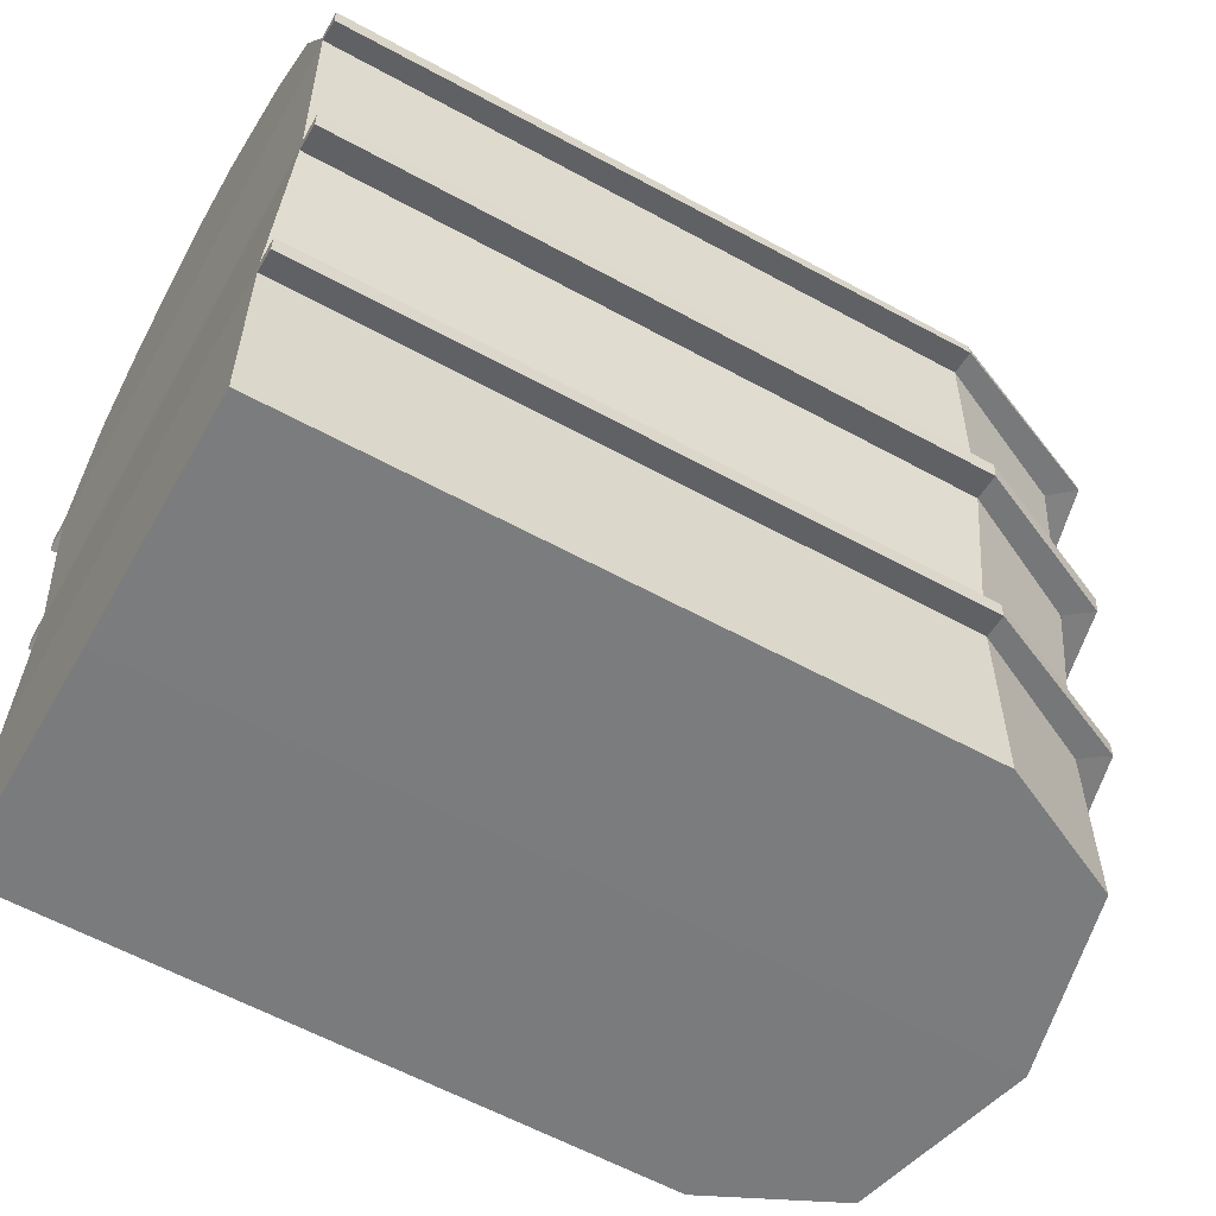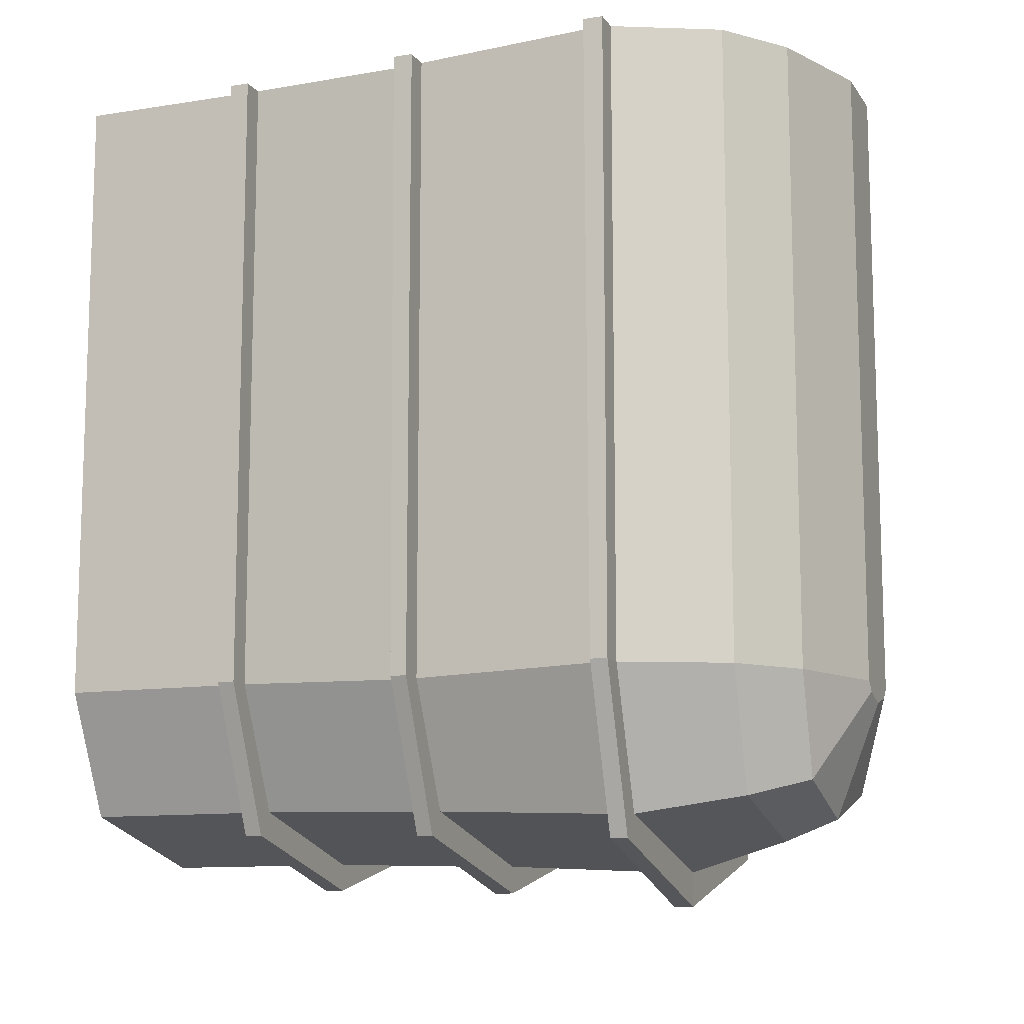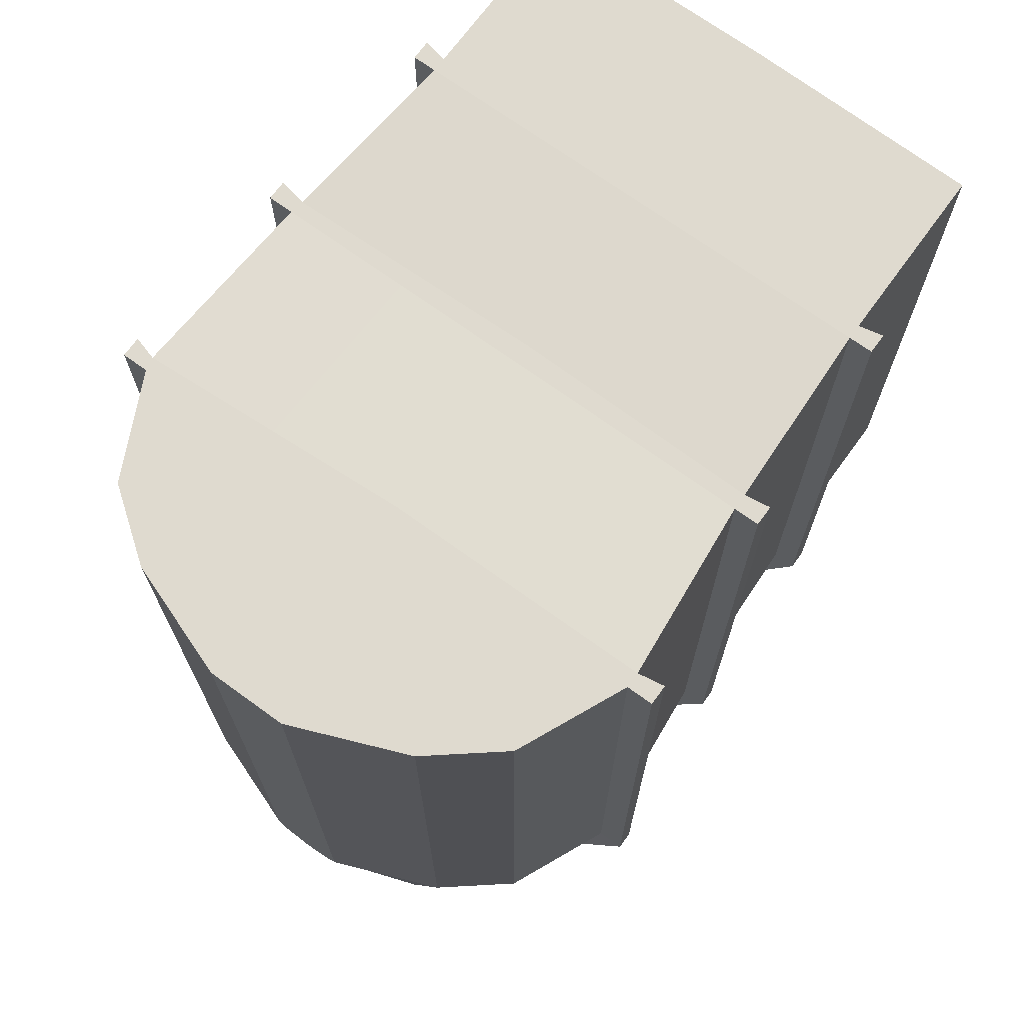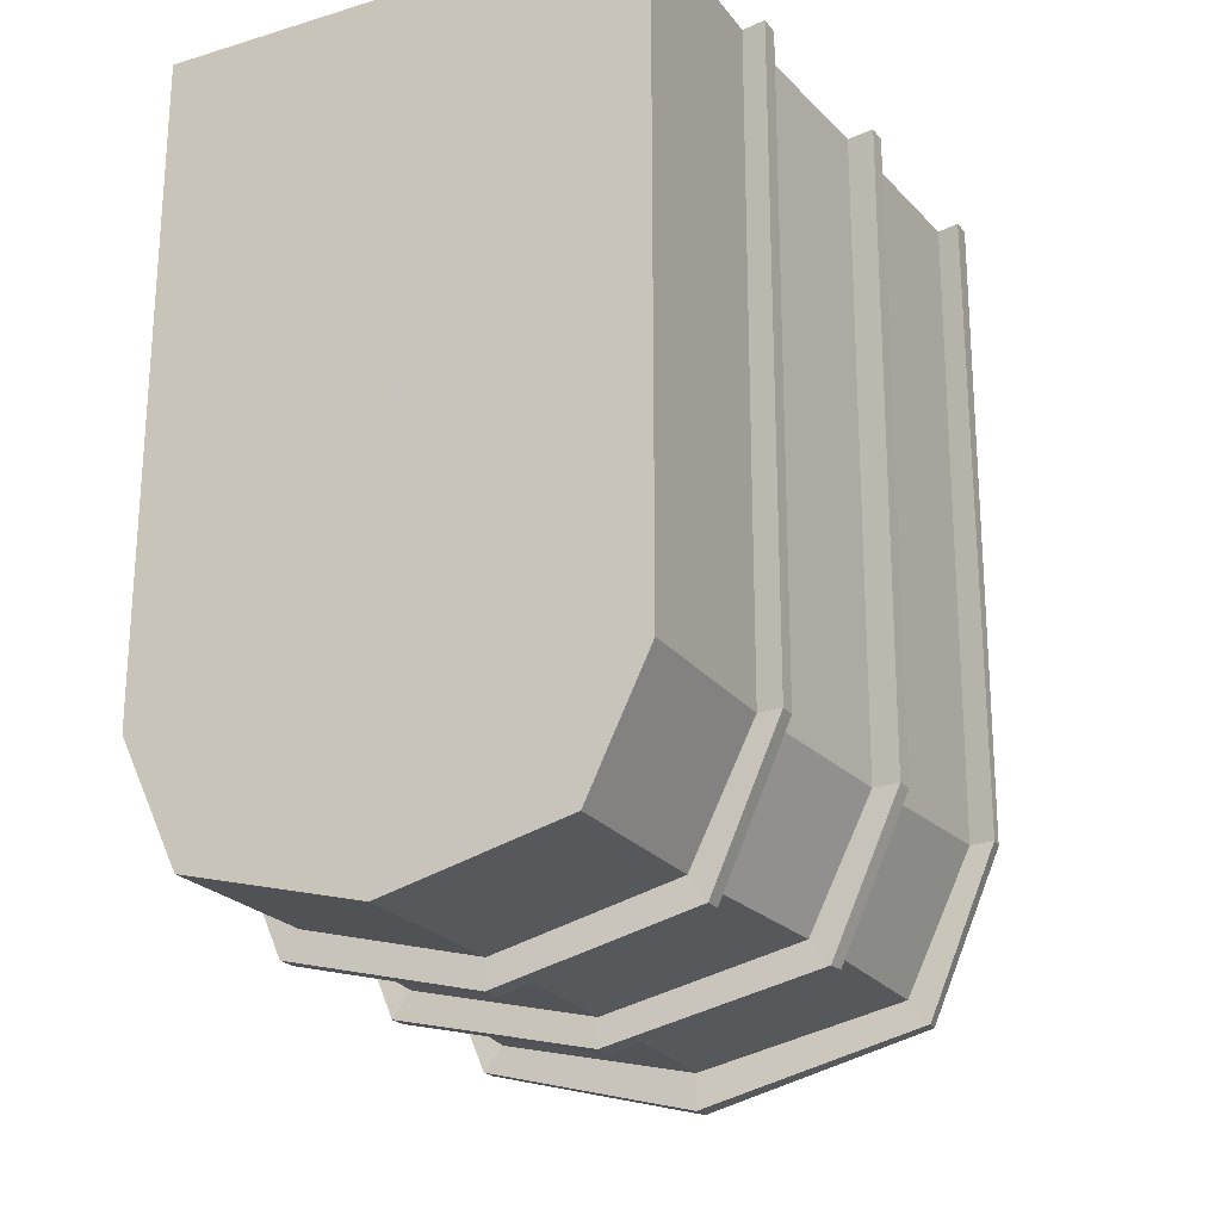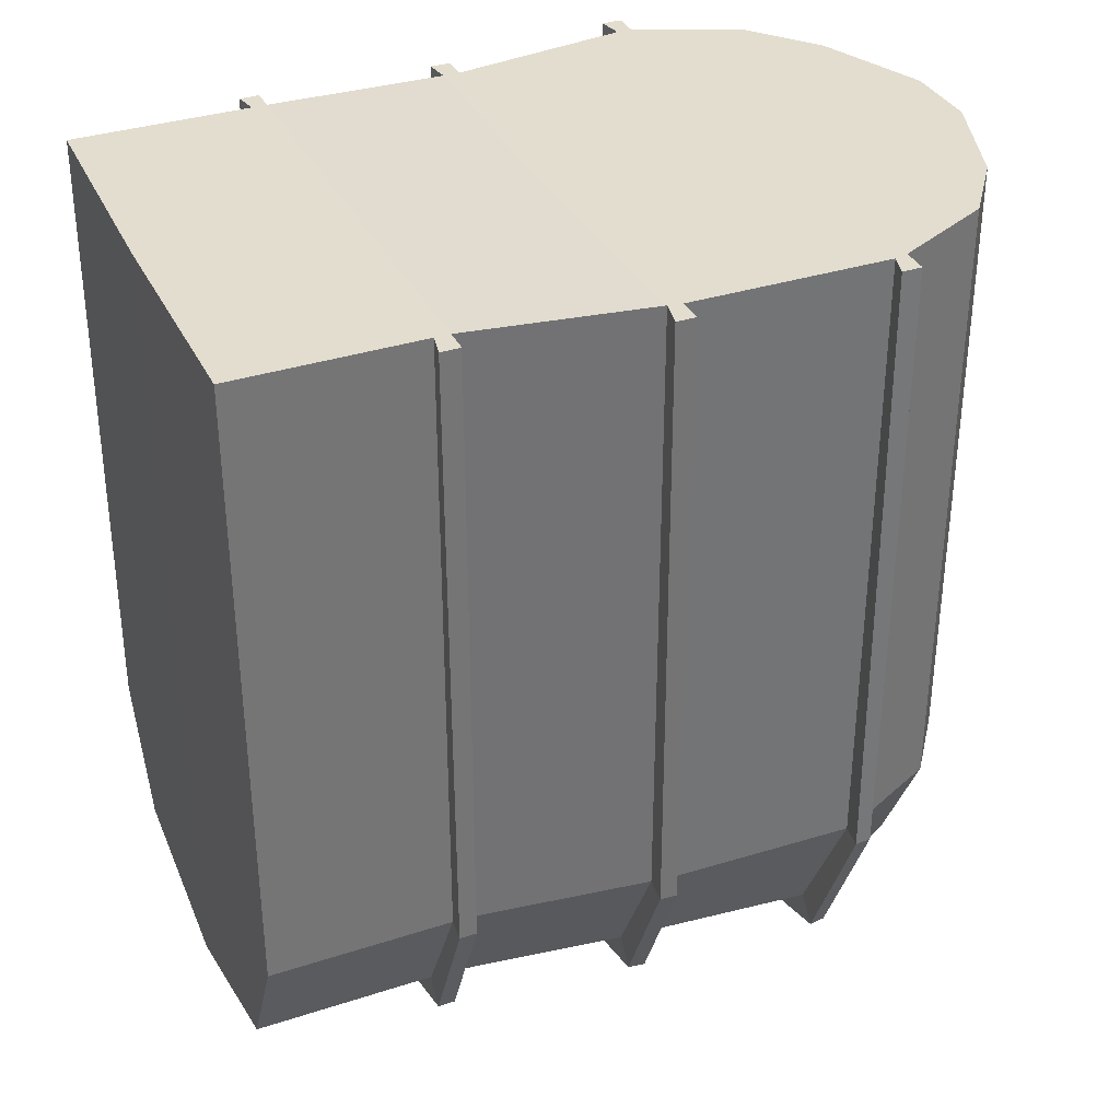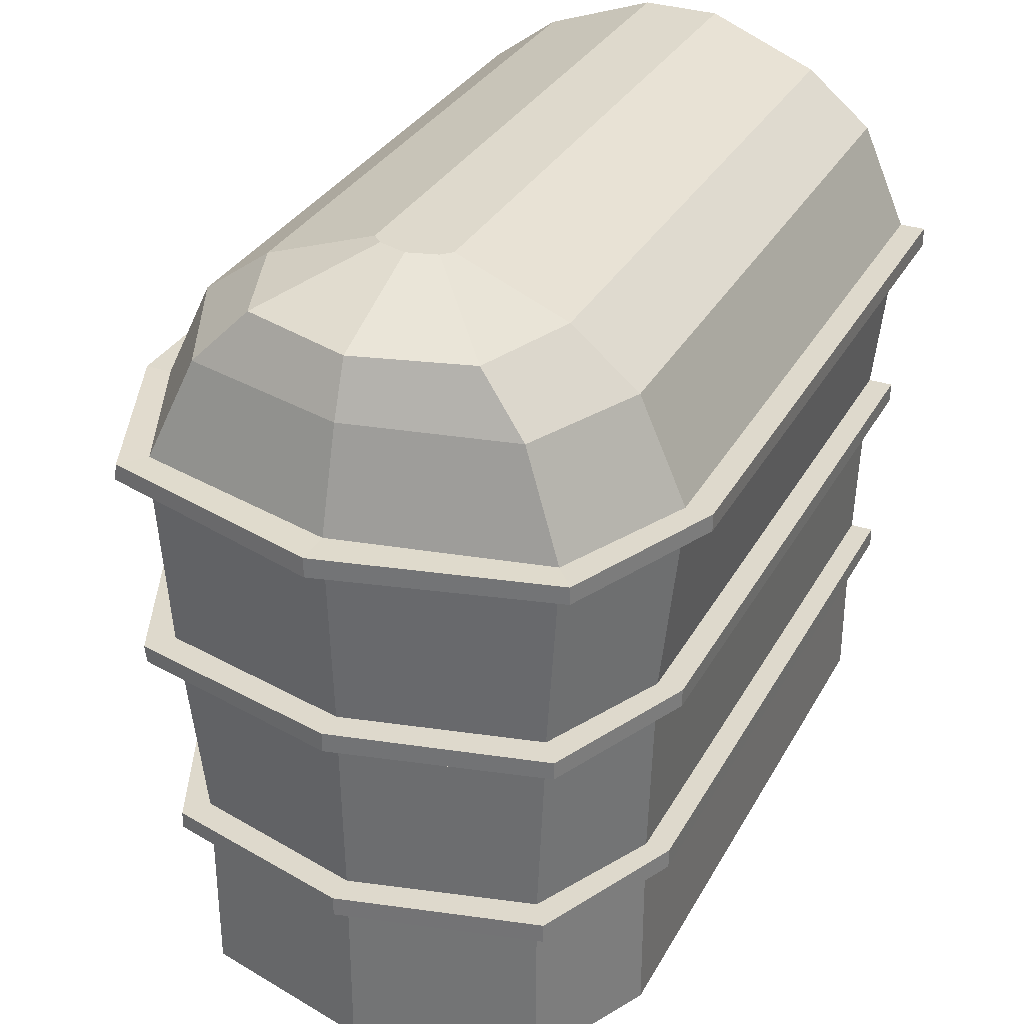
<metadata>
{"format":"obj","ext":"obj","renderer":"f3d","projection":"perspective","resolution":1024,"background":"white","views":[{"elev":-58.7,"azim":60.5,"up":"+Y"},{"elev":-11.4,"azim":111.2,"up":"+Z"},{"elev":70.6,"azim":-144.0,"up":"+Z"},{"elev":-22.1,"azim":26.7,"up":"+Z"},{"elev":34.8,"azim":66.5,"up":"+Z"},{"elev":32.2,"azim":-155.1,"up":"+Y"}]}
</metadata>
<code>
o Cube
v 0.09789 1 -0.8
v 0.6 -1 -0.8
v 0.09789 1 0.8
v 0.6 -1 0.8
v -0.0987 1 -0.8
v -0.6 -1 -0.8
v -0.0987 1 0.8
v -0.6 -0.9875 0.8
v 0 -1 -1.229
v -0.000403 1 0.8
v 0 -1 0.8
v -0.000403 1 -0.8468
v 0.6518 0 -0.8137
v -0.6187 0 0.7863
v 0.6518 0 0.7863
v -0.6187 0 -0.8137
v -0.000323 0 -1.242
v -0.000323 0 0.7863
v 0.6 -0.5 -0.8
v 0.6 -0.5 0.8
v -0.6 -0.5 -0.8
v 0 -0.5 -1.229
v 0 -0.5 0.8
v -0.6 -0.5 0.8
v -0.6632 0.4875 0.8
v 0.6686 0.5223 -0.8
v 0.6686 0.5223 0.8
v -0.6632 0.4875 -0.8
v -0.000485 0.5 -1.265
v -0.000403 0.5 0.8
v -0.5467 0.75 0.8
v 0.5459 0.7757 -0.8
v 0.5459 0.7757 0.8
v -0.5467 0.75 -0.8
v -0.000403 0.75 -1.191
v -0.000403 0.75 0.8
v 0.6 -0.5375 -0.8
v 0.6 -0.5375 0.8
v -0.6 -0.55 -0.8
v 0 -0.55 -1.229
v 0 -0.55 0.8
v -0.6 -0.5375 0.8
v -0.6184 -0.04082 0.7863
v 0.6456 -0.03558 -0.8137
v 0.6456 -0.03558 0.7863
v -0.6184 -0.04082 -0.8137
v -0.000323 -0.05 -1.242
v -0.000323 -0.05 0.7863
v 0.6764 0.4891 -0.8
v 0.6764 0.4891 0.8
v -0.6632 0.4487 -0.8
v -0.000485 0.45 -1.265
v -0.000403 0.45 0.8
v -0.6632 0.4487 0.8
v -0.682 -0.05 0.7863
v -0.682 0 0.7863
v 0.7158 0 -0.8137
v 0.7151 0 0.7863
v -0.6815 0 -0.8137
v -0.66 -0.55 0.8
v -0.66 -0.5 0.8
v -0.6602 -0.5 -0.8
v 0.6598 -0.5 -0.8
v 0.66 -0.5 0.8
v -0.7285 0.4375 0.8
v -0.7285 0.4875 0.8
v 0.7345 0.5223 -0.8
v 0.7339 0.5223 0.8
v -0.7292 0.4875 -0.8
v 0.6598 -0.5437 -0.8
v 0.66 -0.55 0.8
v -0.66 -0.55 -0.8
v 0.7124 -0.04279 -0.8137
v 0.7151 -0.05 0.7863
v -0.6813 -0.04541 -0.8137
v 0.7387 0.4807 -0.8
v 0.7339 0.4723 0.8
v -0.7292 0.4431 -0.8
v -0.3783 0.887 0.8
v 0.3775 0.8998 -0.8
v 0.3775 0.8998 0.8
v -0.3783 0.887 -0.8
v -0.000403 0.887 -1.138
v -0.000403 0.887 0.8
v -0.4489 -1 -1.114
v -0.04955 1 0.8
v -0.3 -0.9937 0.8
v -0.07487 1 -0.8247
v -0.4751 0 -1.128
v -0.3095 0 0.7863
v -0.3 -0.5 0.8
v -0.4489 -0.5 -1.114
v -0.5107 0.4938 -1.147
v -0.3318 0.4938 0.8
v -0.4094 0.75 -1.103
v -0.2736 0.75 0.8
v -0.4489 -0.55 -1.114
v -0.3 -0.5437 0.8
v -0.3094 -0.04541 0.7863
v -0.4749 -0.04541 -1.128
v -0.3318 0.4494 0.8
v -0.5107 0.4494 -1.147
v -0.2836 0.887 -1.059
v -0.1893 0.887 0.8
v 0.3 -1 0.8
v 0.07191 1 -0.8247
v 0.4471 -1 -1.114
v 0.04874 1 0.8
v 0.3257 0 0.7863
v 0.4976 0 -1.128
v 0.4471 -0.5 -1.114
v 0.3 -0.5 0.8
v 0.3341 0.5112 0.8
v 0.5124 0.5112 -1.147
v 0.2728 0.7628 0.8
v 0.4065 0.7628 -1.103
v 0.3 -0.5437 0.8
v 0.4471 -0.5437 -1.114
v 0.4929 -0.04279 -1.128
v 0.3226 -0.04279 0.7863
v 0.5184 0.4695 -1.147
v 0.338 0.4695 0.8
v 0.1885 0.8934 0.8
v 0.2807 0.8934 -1.059
v -0.523 0 -1.19
v -0.000767 0 -1.313
v 0.547 0 -1.19
v 0.4914 -0.5 -1.176
v -0.4942 -0.5 -1.176
v -0.000412 -0.5 -1.299
v -0.5622 0.4938 -1.208
v -0.000946 0.5 -1.353
v 0.5632 0.5112 -1.208
v -0.6604 -0.55 -0.8
v -0.000412 -0.55 -1.299
v -0.4942 -0.55 -1.176
v 0.4914 -0.5437 -1.176
v -0.000767 -0.05 -1.313
v 0.5418 -0.04279 -1.19
v -0.5228 -0.04541 -1.19
v -0.000946 0.45 -1.353
v 0.5698 0.4695 -1.208
v -0.5622 0.4494 -1.208
f 88 5 7 86
f 104 86 7 79
f 79 7 5 82
f 107 2 4 105
f 80 1 3 81
f 124 106 1 80
f 103 88 12 83
f 85 9 11 87
f 123 108 10 84
f 106 12 10 108
f 120 109 18 48
f 118 40 135 137
f 92 22 130 129
f 26 27 68 67
f 15 45 74 58
f 99 90 14 43
f 98 91 24 42
f 14 16 59 56
f 42 24 61 60
f 97 39 134 136
f 110 13 57 127
f 117 112 23 41
f 122 113 30 53
f 111 19 63 128
f 54 25 66 65
f 44 13 57 73
f 101 94 25 54
f 113 115 36 30
f 93 95 35 29
f 114 116 32 26
f 26 32 33 27
f 25 31 34 28
f 94 96 31 25
f 105 117 41 11
f 85 97 40 9
f 107 118 37 2
f 2 37 38 4
f 8 42 39 6
f 87 98 42 8
f 91 99 43 24
f 24 43 46 21
f 19 44 45 20
f 111 119 44 19
f 92 100 47 22
f 112 120 48 23
f 90 101 54 14
f 14 54 51 16
f 13 49 50 15
f 110 121 49 13
f 89 102 52 17
f 109 122 53 18
f 73 57 58 74
f 55 56 59 75
f 60 61 62 72
f 70 63 64 71
f 76 67 68 77
f 65 66 69 78
f 37 19 63 70
f 16 46 75 59
f 24 21 62 61
f 25 28 69 66
f 20 38 71 64
f 51 54 65 78
f 19 20 64 63
f 38 37 70 71
f 49 26 67 76
f 21 39 72 62
f 50 49 76 77
f 39 42 60 72
f 27 50 77 68
f 28 51 78 69
f 46 43 55 75
f 43 14 56 55
f 45 44 73 74
f 13 15 58 57
f 115 123 84 36
f 95 103 83 35
f 116 124 80 32
f 32 80 81 33
f 31 79 82 34
f 96 104 79 31
f 36 84 104 96
f 34 82 103 95
f 16 51 102 89
f 18 53 101 90
f 21 46 100 92
f 23 48 99 91
f 11 41 98 87
f 6 39 97 85
f 30 36 96 94
f 28 34 95 93
f 53 30 94 101
f 89 17 126 125
f 41 23 91 98
f 48 18 90 99
f 6 85 87 8
f 82 5 88 103
f 84 10 86 104
f 12 88 86 10
f 35 83 124 116
f 33 81 123 115
f 15 50 122 109
f 17 52 121 110
f 20 45 120 112
f 22 47 119 111
f 9 40 118 107
f 4 38 117 105
f 29 35 116 114
f 27 33 115 113
f 29 114 133 132
f 50 27 113 122
f 38 20 112 117
f 114 26 67 133
f 45 15 109 120
f 1 106 108 3
f 81 3 108 123
f 83 12 106 124
f 9 107 105 11
f 140 125 126 138
f 139 127 57 73
f 137 128 63 70
f 136 129 130 135
f 143 131 132 141
f 142 133 67 76
f 78 69 131 143
f 134 62 129 136
f 75 59 125 140
f 141 132 133 142
f 135 130 128 137
f 138 126 127 139
f 39 21 62 134
f 119 47 138 139
f 100 46 75 140
f 121 52 141 142
f 102 51 78 143
f 16 89 125 59
f 49 121 142 76
f 17 110 127 126
f 40 97 136 135
f 52 102 143 141
f 44 119 139 73
f 22 111 128 130
f 37 118 137 70
f 47 100 140 138
f 21 92 129 62
f 93 29 132 131
f 28 93 131 69

</code>
